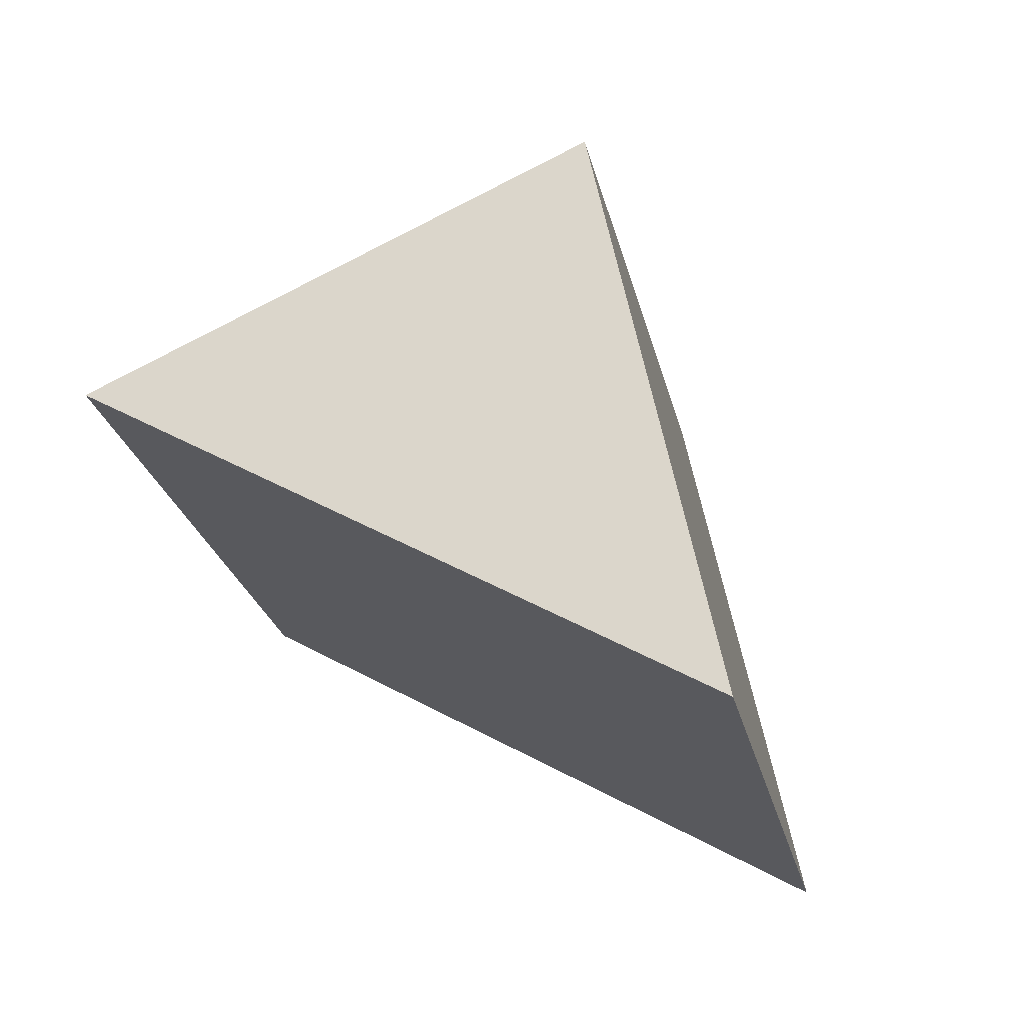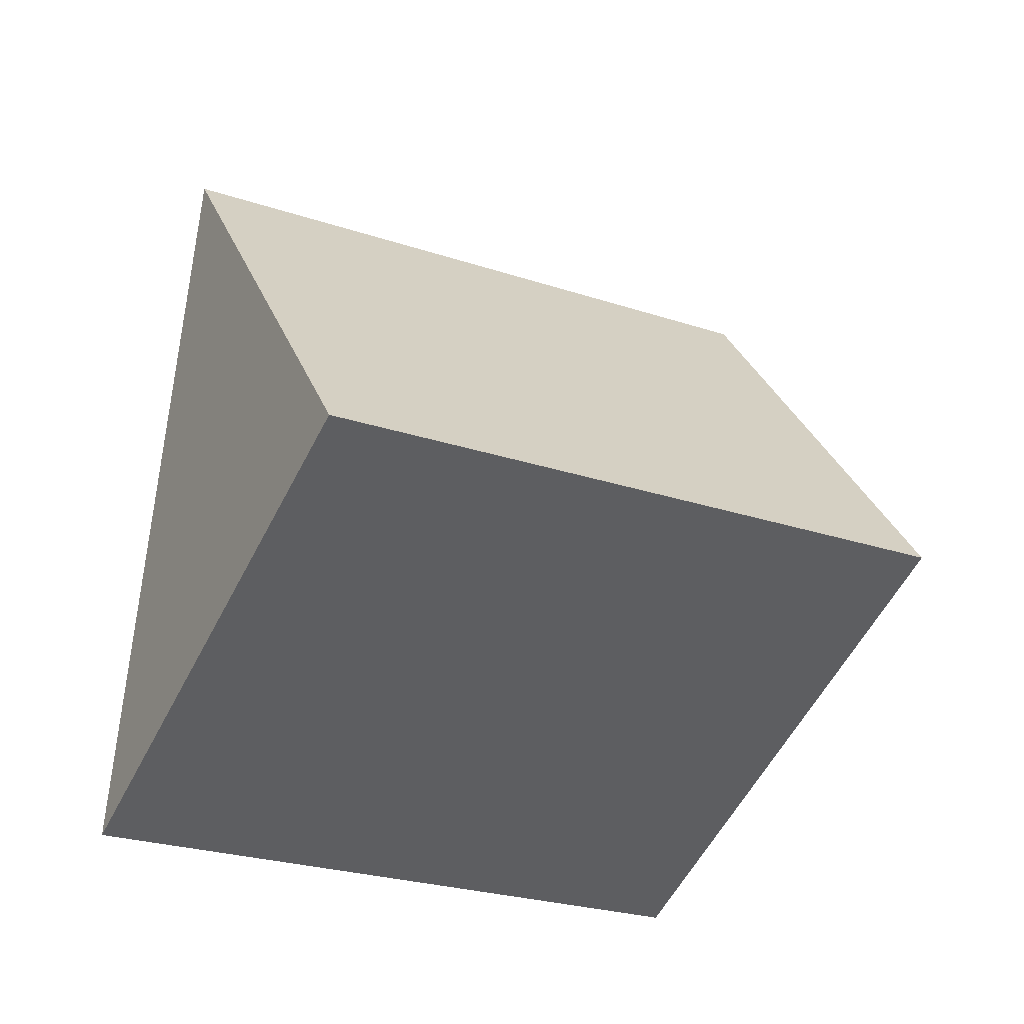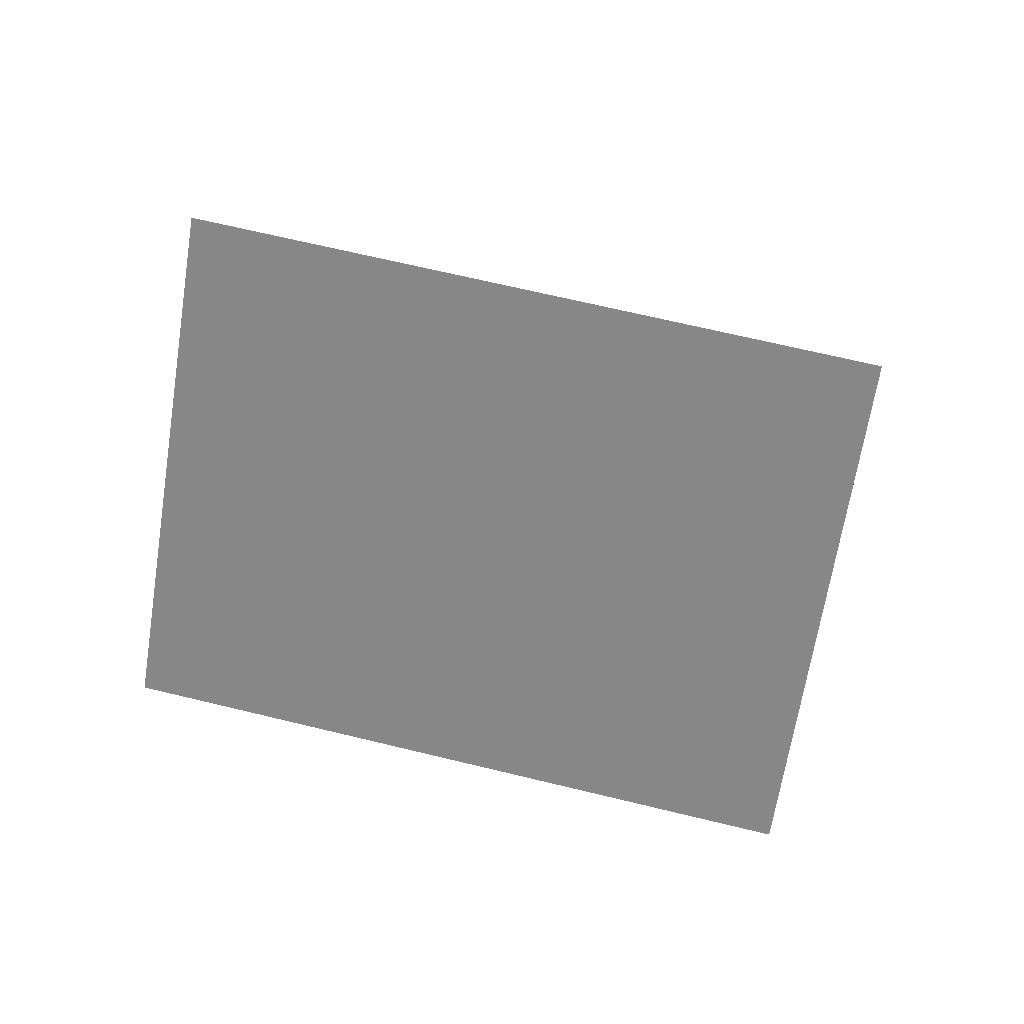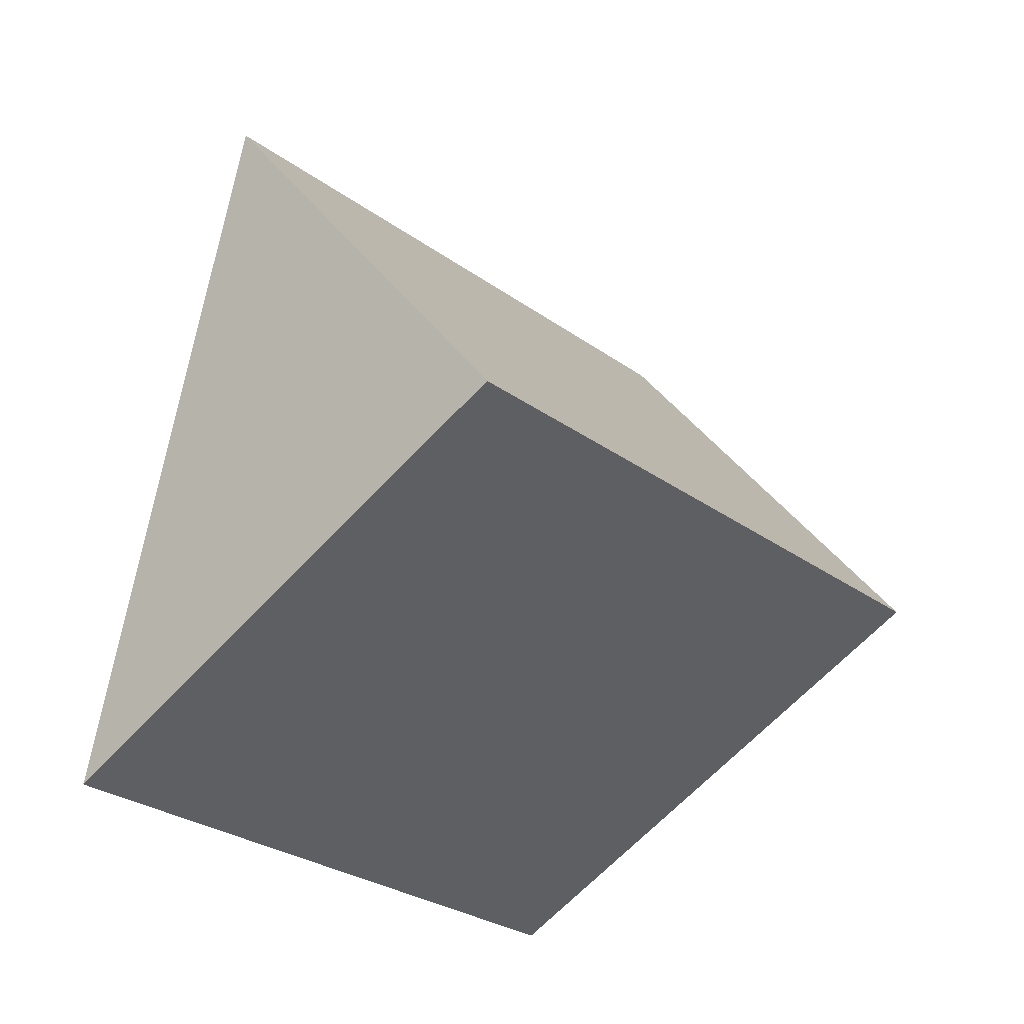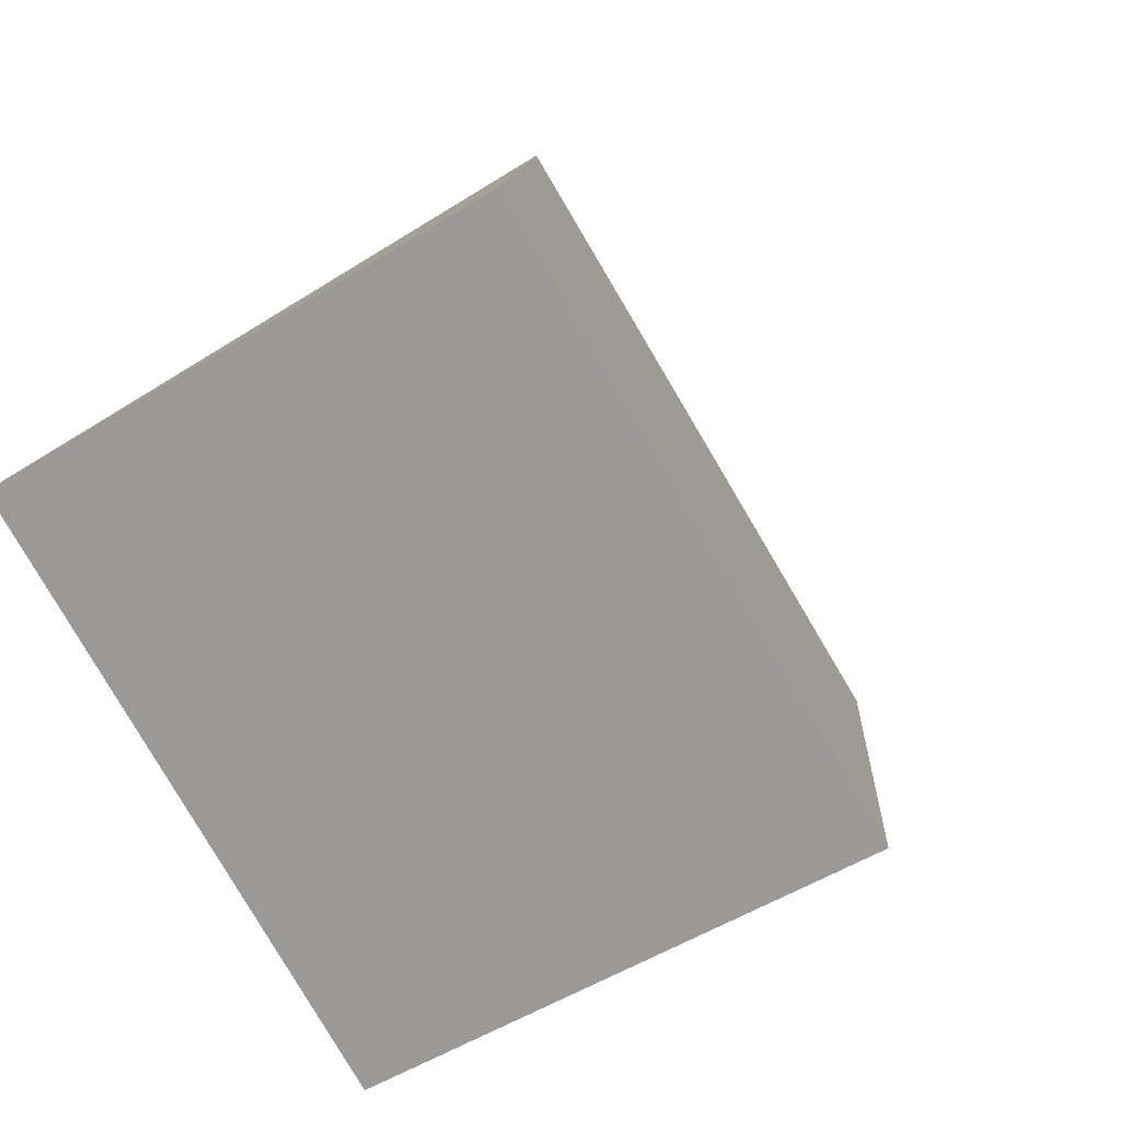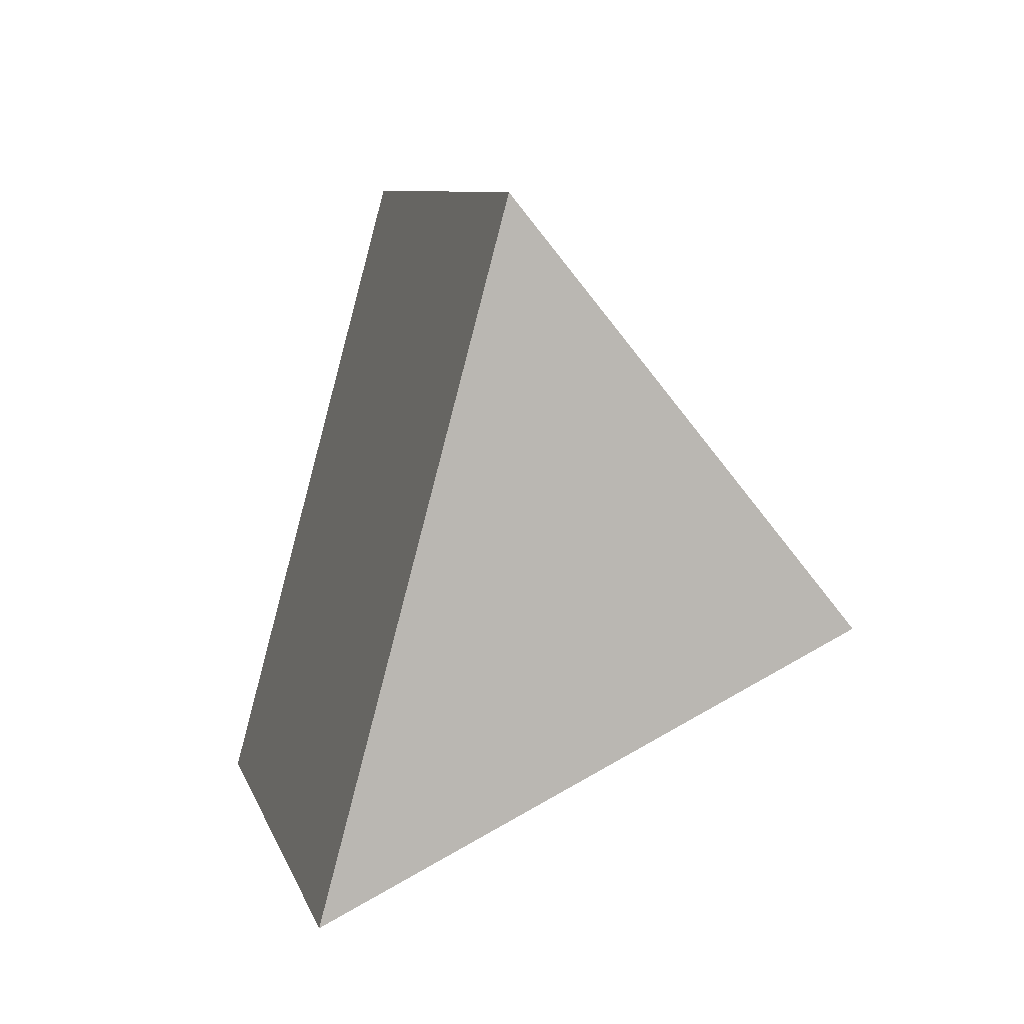
<metadata>
{"format":"obj","ext":"obj","renderer":"f3d","projection":"perspective","resolution":1024,"background":"white","views":[{"elev":29.6,"azim":108.5,"up":"+Y"},{"elev":-23.8,"azim":-158.5,"up":"+Z"},{"elev":65.3,"azim":-114.9,"up":"+Z"},{"elev":-26.0,"azim":-178.4,"up":"+Z"},{"elev":34.6,"azim":-144.4,"up":"+Y"},{"elev":7.5,"azim":128.6,"up":"+Z"}]}
</metadata>
<code>
o board-02a_lowPoly.001_Cube.038
v 0.04307 -0.9121 -1.842
v -0.5529 -0.4329 -1.455
v -0.1646 -0.7452 -0.8422
v -0.5835 -1.691 -1.842
v -1.18 -1.212 -1.455
v -0.7912 -1.524 -0.8422
f 2 3 1
f 5 4 6
f 5 3 2
f 6 1 3
f 4 2 1
f 5 6 3
f 6 4 1
f 4 5 2

</code>
